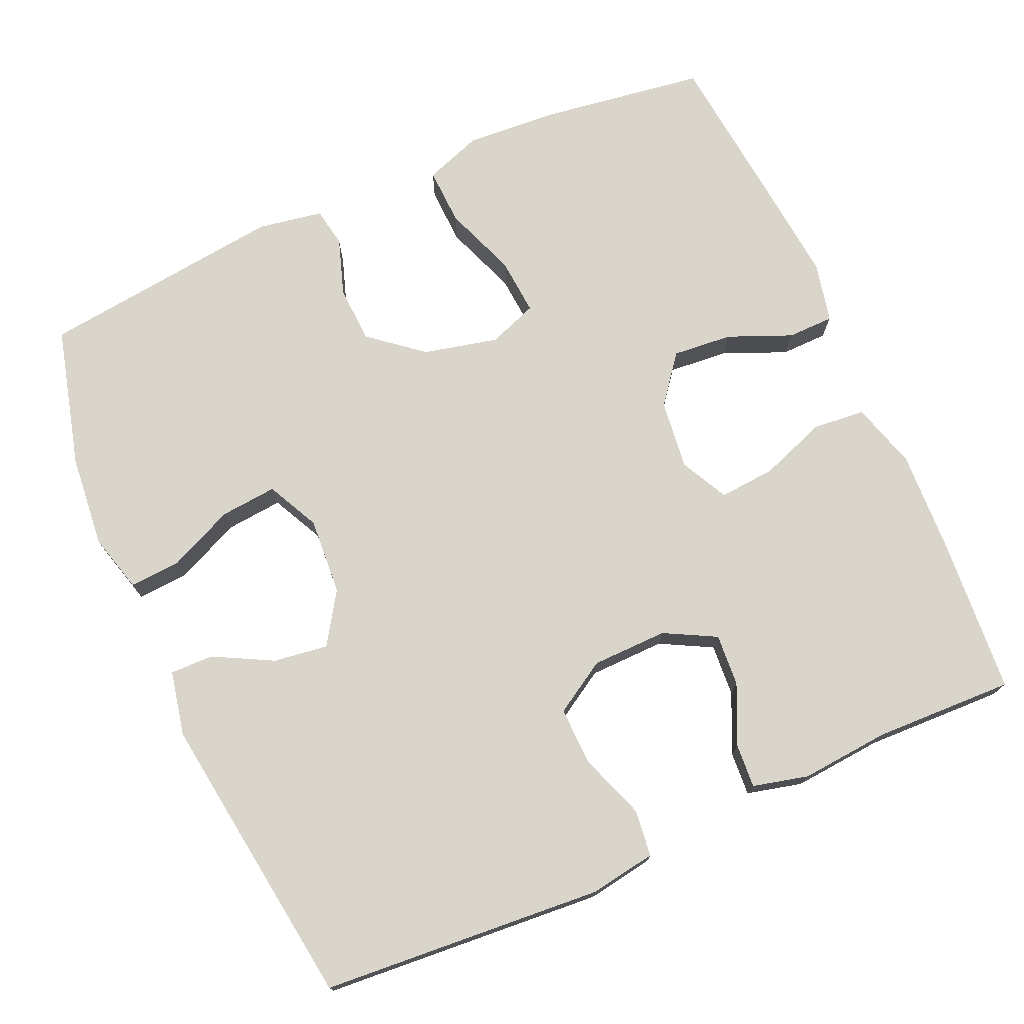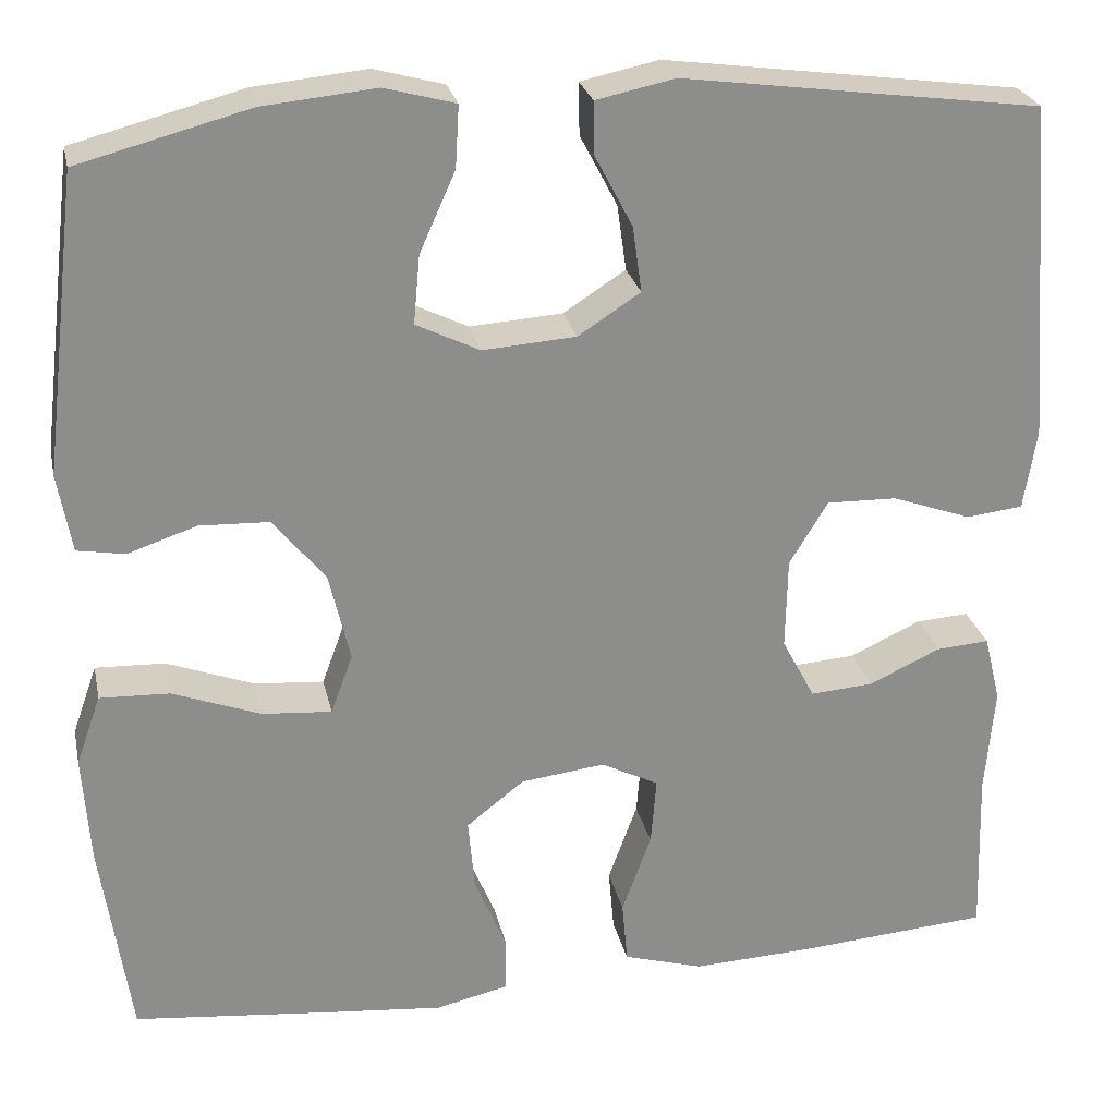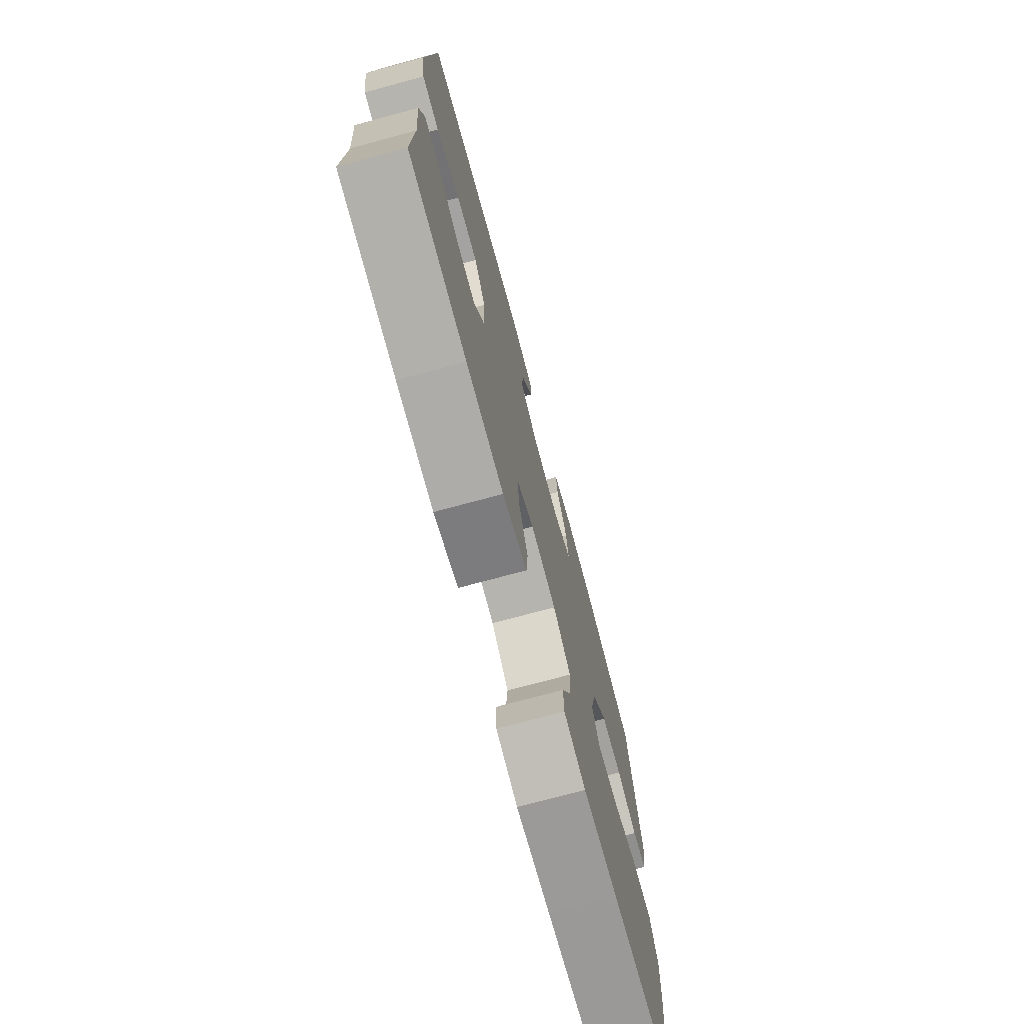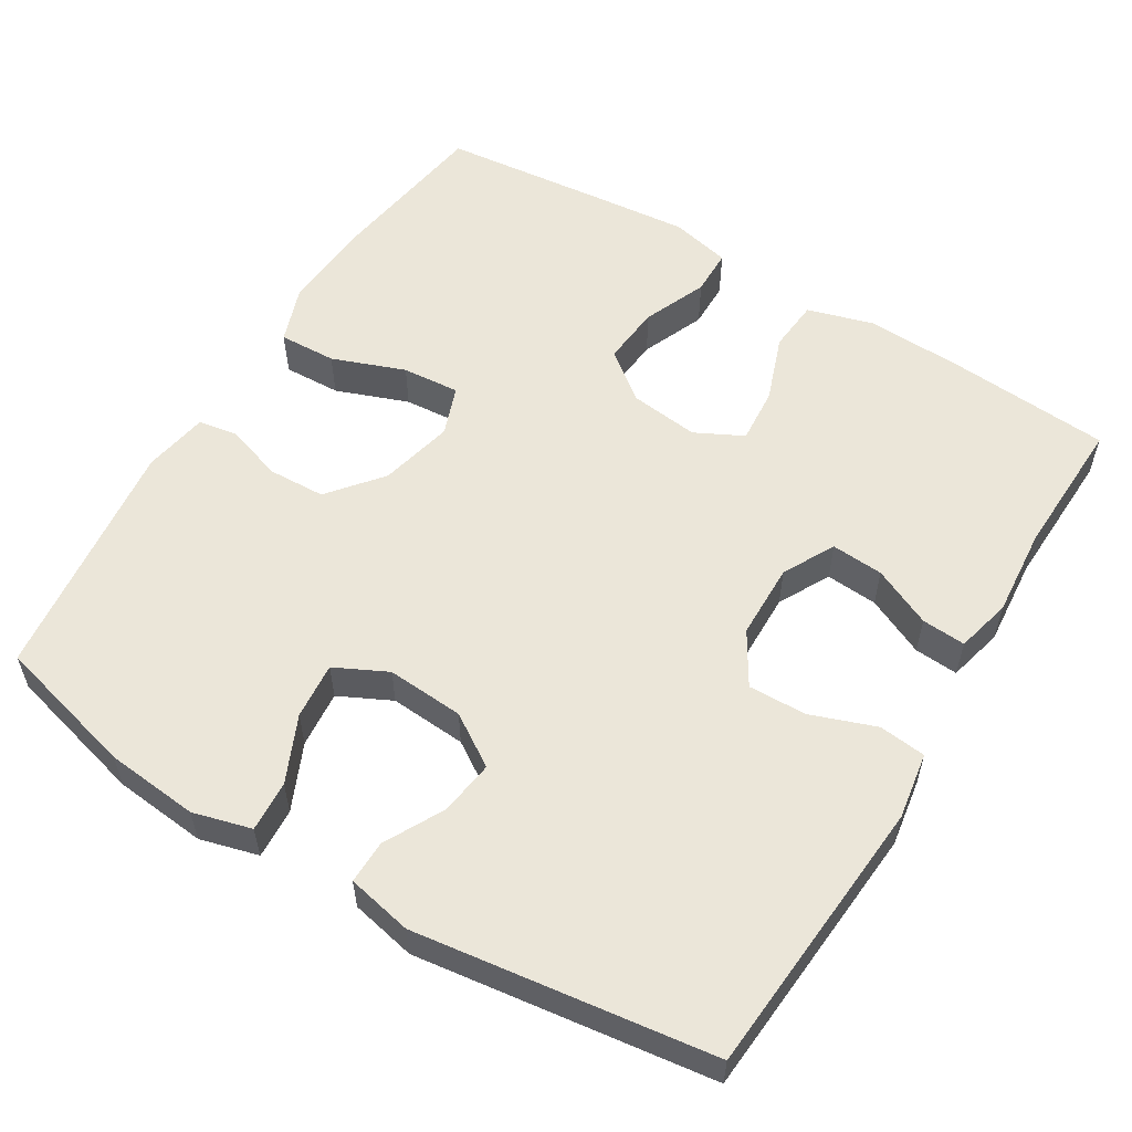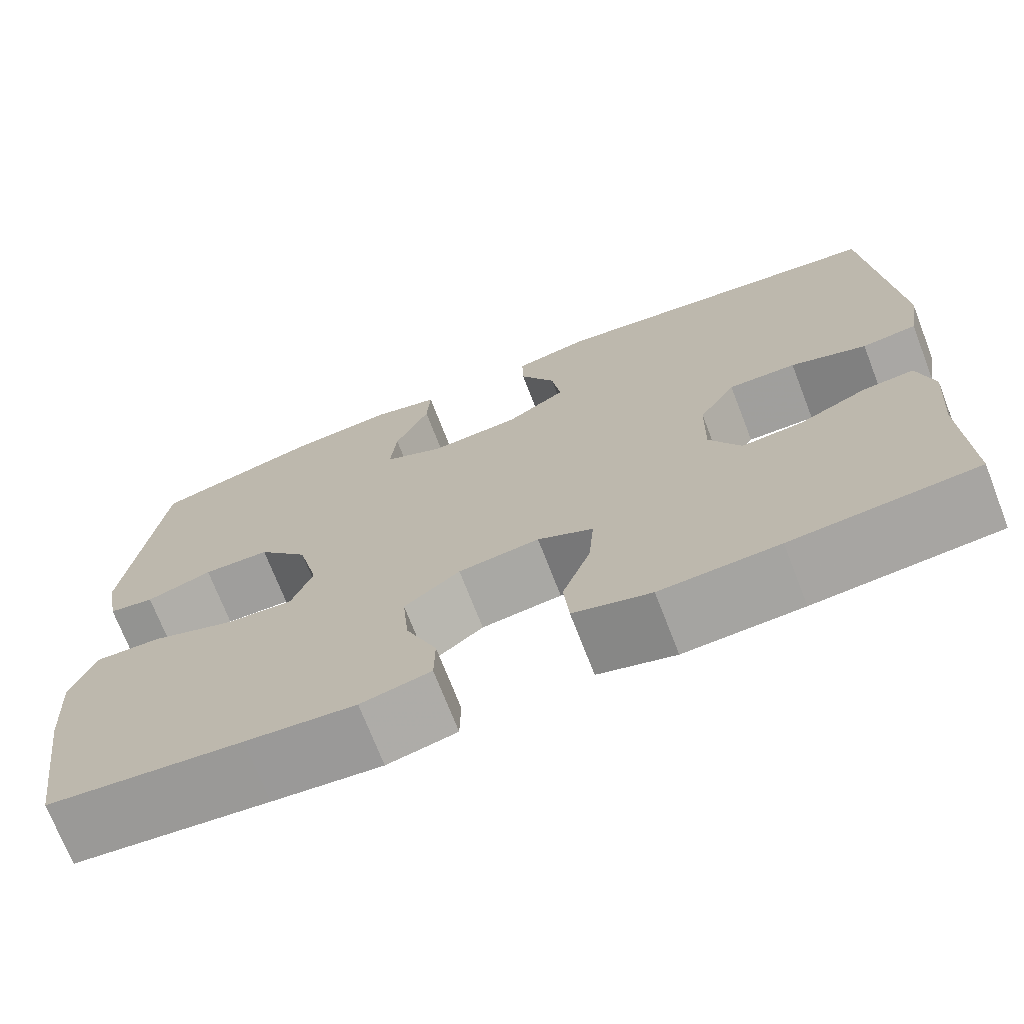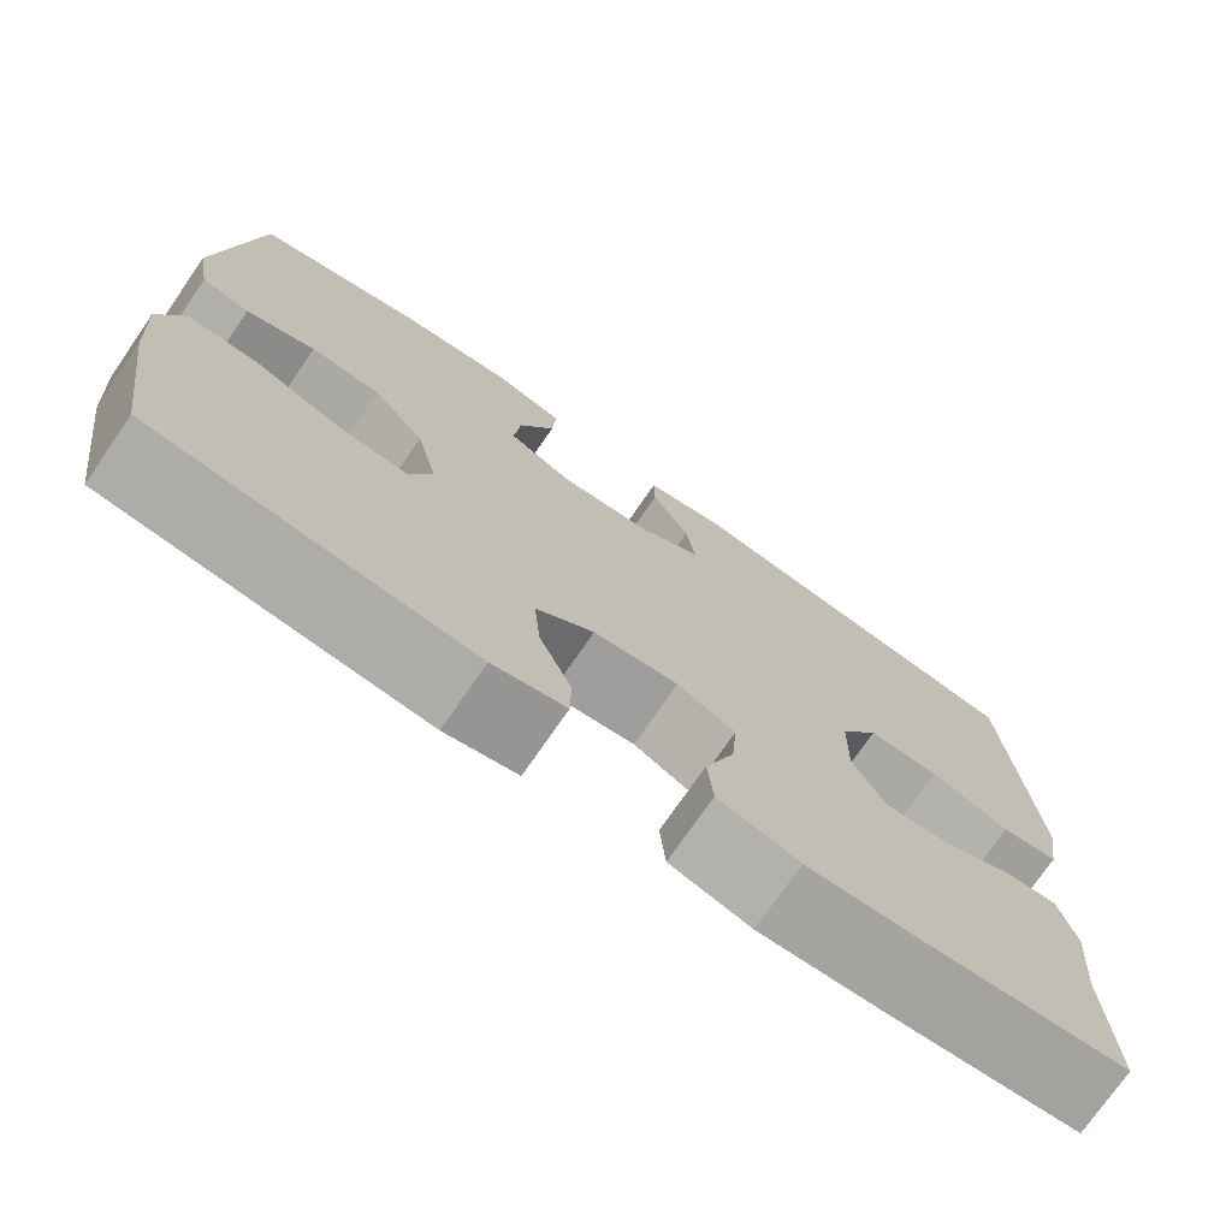
<metadata>
{"format":"obj","ext":"obj","renderer":"f3d","projection":"perspective","resolution":1024,"background":"white","views":[{"elev":74.3,"azim":66.1,"up":"+Y"},{"elev":25.8,"azim":-12.0,"up":"+Z"},{"elev":-74.5,"azim":105.1,"up":"+Z"},{"elev":56.5,"azim":31.4,"up":"+Y"},{"elev":-72.0,"azim":21.2,"up":"+Z"},{"elev":-74.5,"azim":-34.6,"up":"+Z"}]}
</metadata>
<code>
v -0.5 0.07 0.5
v -0.314 0.07 0.549
v -0.191 0.07 0.561
v -0.114 0.07 0.54
v -0.118 0.07 0.473
v -0.157 0.07 0.386
v -0.164 0.07 0.311
v -0.095 0.07 0.277
v 0.007 0.07 0.284
v 0.075 0.07 0.328
v 0.065 0.07 0.4
v 0.024 0.07 0.478
v 0.023 0.07 0.535
v 0.109 0.07 0.553
v 0.5 0.07 0.5
v 0.528 0.07 0.129
v 0.514 0.07 0.041
v 0.452 0.07 0.034
v 0.366 0.07 0.065
v 0.289 0.07 0.067
v 0.247 0.07 -0.002
v 0.245 0.07 -0.102
v 0.281 0.07 -0.17
v 0.35 0.07 -0.165
v 0.428 0.07 -0.129
v 0.486 0.07 -0.125
v 0.504 0.07 -0.198
v 0.494 0.07 -0.316
v 0.5 0.07 -0.5
v 0.291 0.07 -0.516
v 0.157 0.07 -0.522
v 0.069 0.07 -0.496
v 0.063 0.07 -0.427
v 0.095 0.07 -0.339
v 0.101 0.07 -0.265
v 0.038 0.07 -0.233
v -0.054 0.07 -0.244
v -0.117 0.07 -0.293
v -0.11 0.07 -0.372
v -0.075 0.07 -0.456
v -0.076 0.07 -0.517
v -0.155 0.07 -0.535
v -0.279 0.07 -0.523
v -0.5 0.07 -0.5
v -0.532 0.07 -0.281
v -0.54 0.07 -0.161
v -0.513 0.07 -0.085
v -0.437 0.07 -0.088
v -0.341 0.07 -0.124
v -0.265 0.07 -0.13
v -0.241 0.07 -0.065
v -0.264 0.07 0.033
v -0.321 0.07 0.103
v -0.397 0.07 0.106
v -0.472 0.07 0.081
v -0.524 0.07 0.09
v -0.539 0.07 0.176
v -0.5 0 0.5
v -0.314 0 0.549
v -0.191 0 0.561
v -0.114 0 0.54
v -0.118 0 0.473
v -0.157 0 0.386
v -0.164 0 0.311
v -0.095 0 0.277
v 0.007 0 0.284
v 0.075 0 0.328
v 0.065 0 0.4
v 0.024 0 0.478
v 0.023 0 0.535
v 0.109 0 0.553
v 0.5 0 0.5
v 0.528 0 0.129
v 0.514 0 0.041
v 0.452 0 0.034
v 0.366 0 0.065
v 0.289 0 0.067
v 0.247 0 -0.002
v 0.245 0 -0.102
v 0.281 0 -0.17
v 0.35 0 -0.165
v 0.428 0 -0.129
v 0.486 0 -0.125
v 0.504 0 -0.198
v 0.494 0 -0.316
v 0.5 0 -0.5
v 0.291 0 -0.516
v 0.157 0 -0.522
v 0.069 0 -0.496
v 0.063 0 -0.427
v 0.095 0 -0.339
v 0.101 0 -0.265
v 0.038 0 -0.233
v -0.054 0 -0.244
v -0.117 0 -0.293
v -0.11 0 -0.372
v -0.075 0 -0.456
v -0.076 0 -0.517
v -0.155 0 -0.535
v -0.279 0 -0.523
v -0.5 0 -0.5
v -0.532 0 -0.281
v -0.54 0 -0.161
v -0.513 0 -0.085
v -0.437 0 -0.088
v -0.341 0 -0.124
v -0.265 0 -0.13
v -0.241 0 -0.065
v -0.264 0 0.033
v -0.321 0 0.103
v -0.397 0 0.106
v -0.472 0 0.081
v -0.524 0 0.09
v -0.539 0 0.176
f 4 5 6
f 3 4 6
f 2 3 6
f 1 2 6
f 57 1 6
f 56 57 6
f 55 56 6
f 54 55 6
f 53 54 6 7
f 52 53 7 8
f 51 52 8 9
f 50 51 9 10
f 47 48 49
f 46 47 49
f 45 46 49
f 44 45 49
f 43 44 49
f 42 43 49
f 41 42 49
f 40 41 49
f 39 40 49
f 38 39 49 50
f 37 38 50 10
f 32 33 34
f 31 32 34
f 30 31 34
f 29 30 34
f 28 29 34
f 27 28 34
f 26 27 34
f 25 26 34
f 24 25 34
f 23 24 34 35
f 22 23 35 36
f 17 18 19
f 16 17 19
f 15 16 19
f 14 15 19
f 13 14 19
f 12 13 19
f 11 12 19
f 10 11 19 20
f 36 37 10
f 22 36 10
f 21 22 10
f 10 20 21
f 63 62 61
f 63 61 60
f 63 60 59
f 63 59 58
f 63 58 114
f 63 114 113
f 63 113 112
f 63 112 111
f 64 63 111 110
f 65 64 110 109
f 66 65 109 108
f 67 66 108 107
f 106 105 104
f 106 104 103
f 106 103 102
f 106 102 101
f 106 101 100
f 106 100 99
f 106 99 98
f 106 98 97
f 106 97 96
f 107 106 96 95
f 67 107 95 94
f 91 90 89
f 91 89 88
f 91 88 87
f 91 87 86
f 91 86 85
f 91 85 84
f 91 84 83
f 91 83 82
f 91 82 81
f 92 91 81 80
f 93 92 80 79
f 76 75 74
f 76 74 73
f 76 73 72
f 76 72 71
f 76 71 70
f 76 70 69
f 76 69 68
f 77 76 68 67
f 67 94 93
f 67 93 79
f 67 79 78
f 78 77 67
f 1 58 59 2
f 2 59 60 3
f 3 60 61 4
f 4 61 62 5
f 5 62 63 6
f 6 63 64 7
f 7 64 65 8
f 8 65 66 9
f 9 66 67 10
f 10 67 68 11
f 11 68 69 12
f 12 69 70 13
f 13 70 71 14
f 14 71 72 15
f 15 72 73 16
f 16 73 74 17
f 17 74 75 18
f 18 75 76 19
f 19 76 77 20
f 20 77 78 21
f 21 78 79 22
f 22 79 80 23
f 23 80 81 24
f 24 81 82 25
f 25 82 83 26
f 26 83 84 27
f 27 84 85 28
f 28 85 86 29
f 29 86 87 30
f 30 87 88 31
f 31 88 89 32
f 32 89 90 33
f 33 90 91 34
f 34 91 92 35
f 35 92 93 36
f 36 93 94 37
f 37 94 95 38
f 38 95 96 39
f 39 96 97 40
f 40 97 98 41
f 41 98 99 42
f 42 99 100 43
f 43 100 101 44
f 44 101 102 45
f 45 102 103 46
f 46 103 104 47
f 47 104 105 48
f 48 105 106 49
f 49 106 107 50
f 50 107 108 51
f 51 108 109 52
f 52 109 110 53
f 53 110 111 54
f 54 111 112 55
f 55 112 113 56
f 56 113 114 57
f 57 114 58 1

</code>
